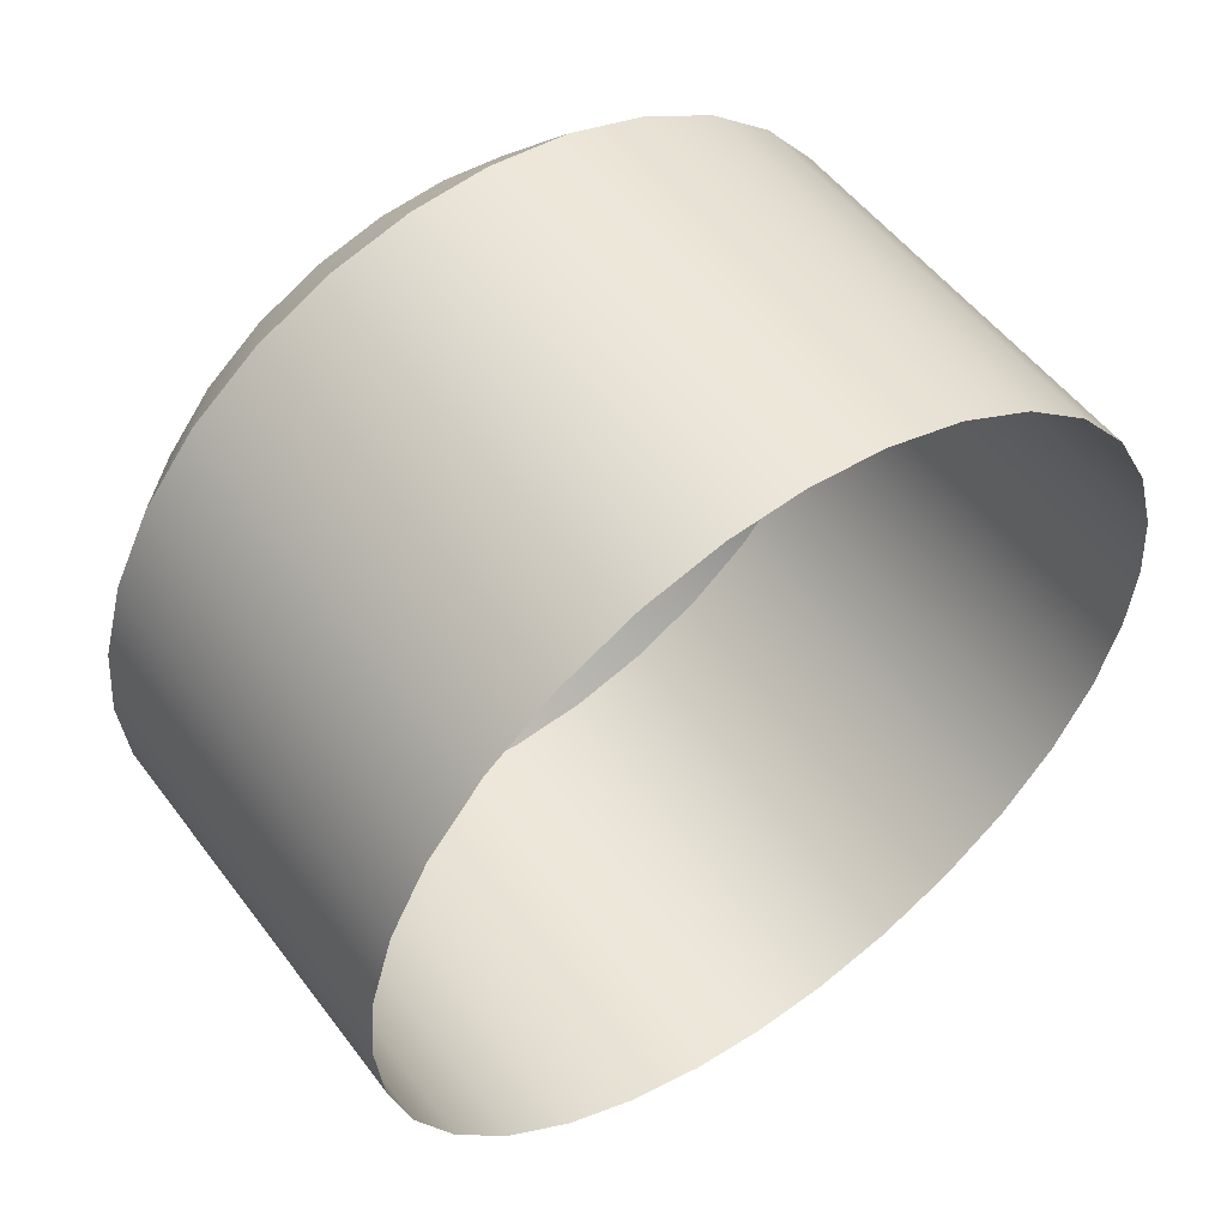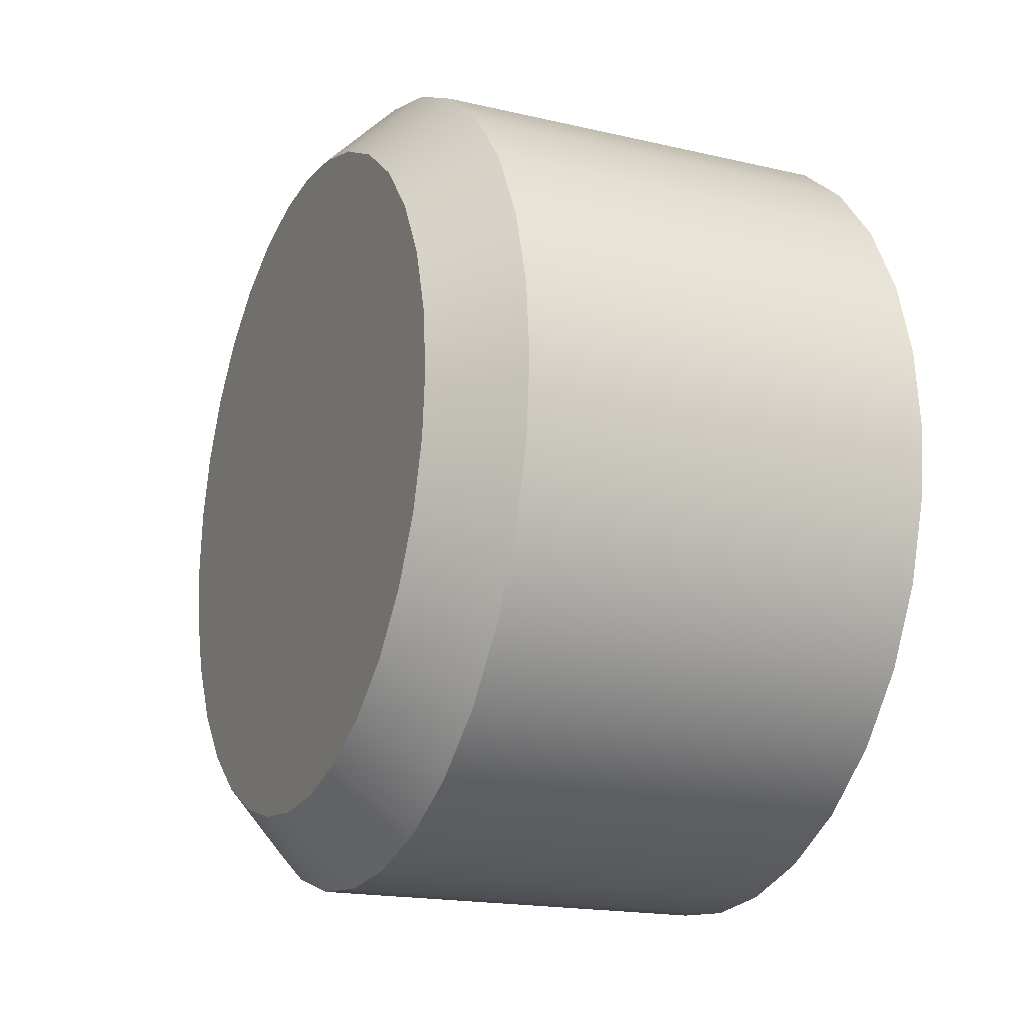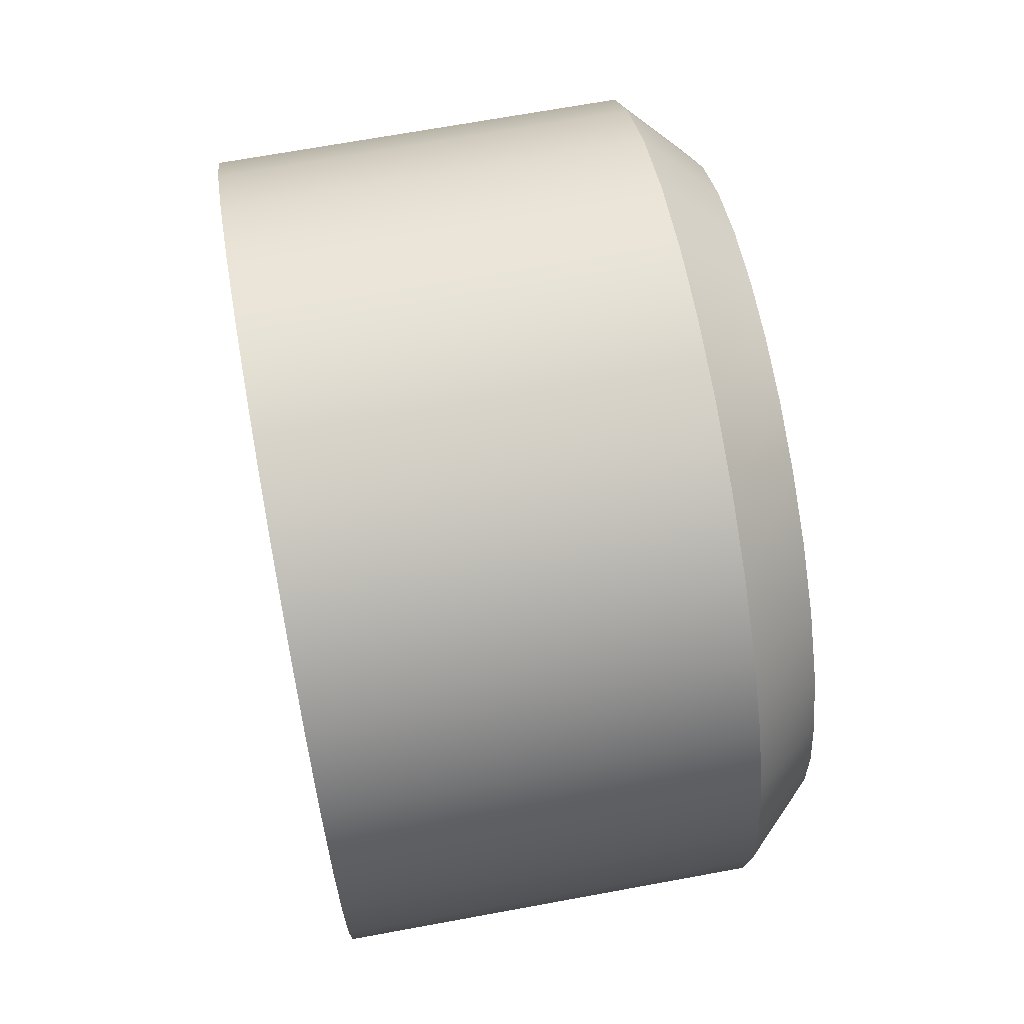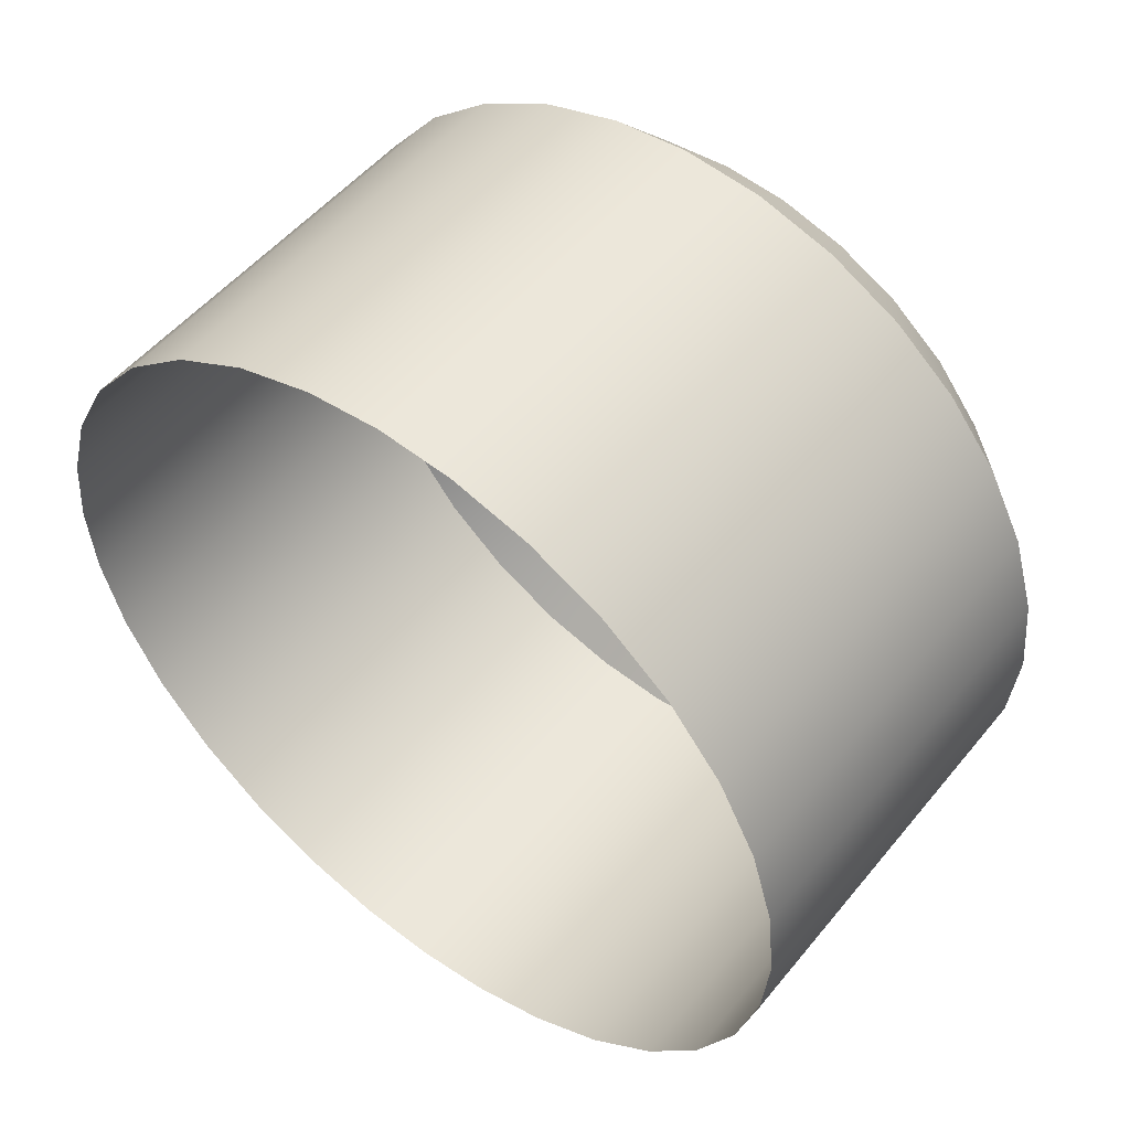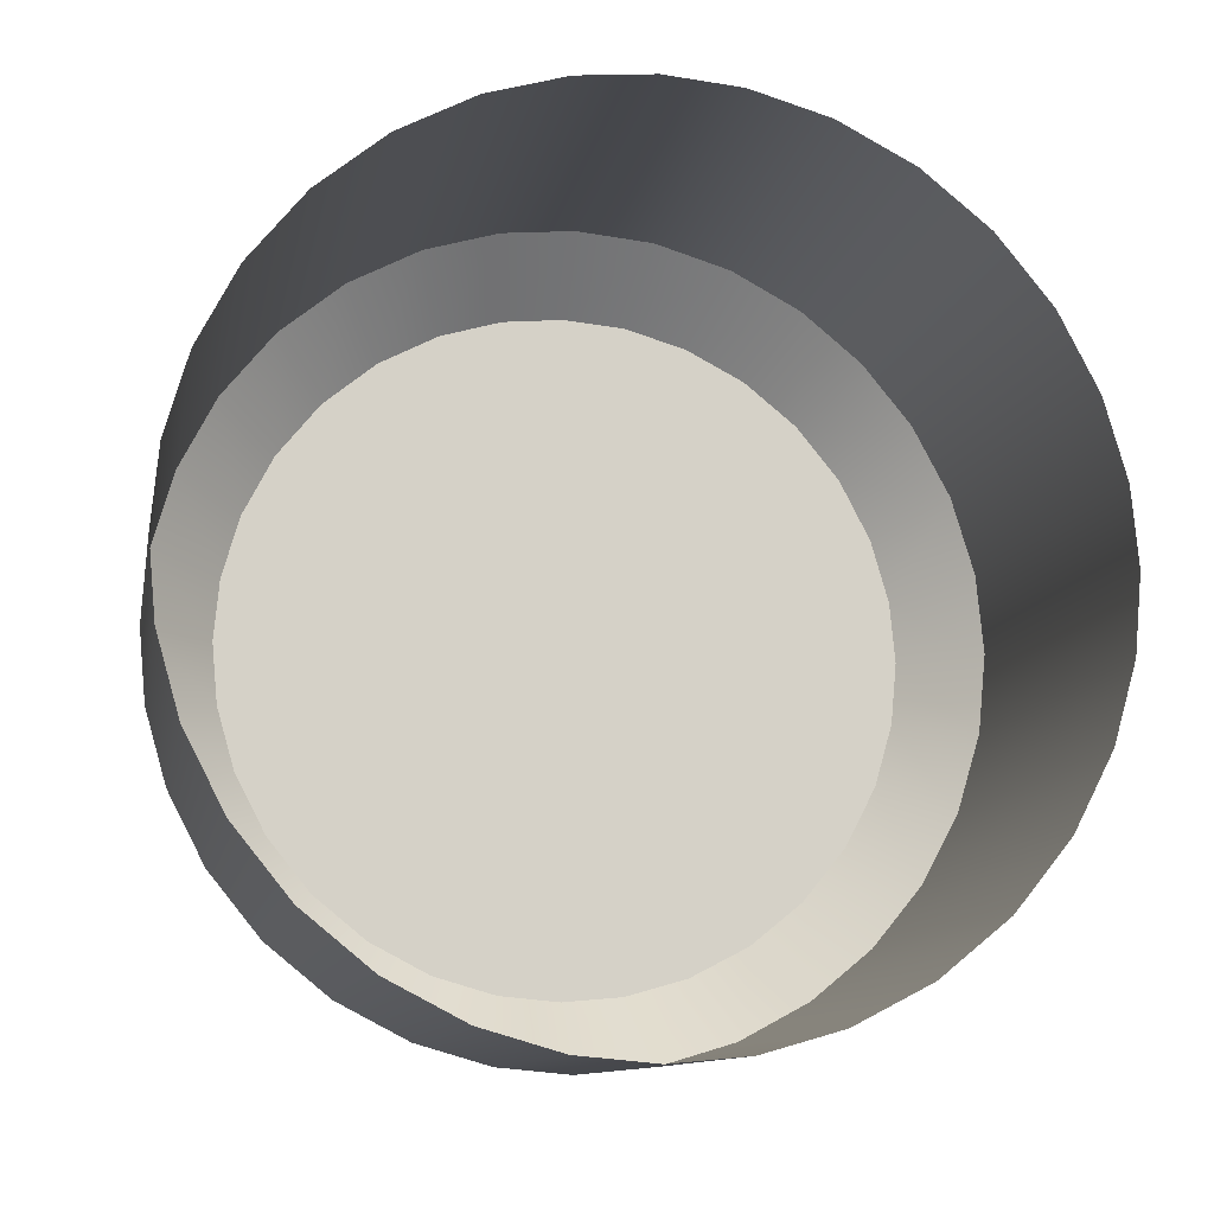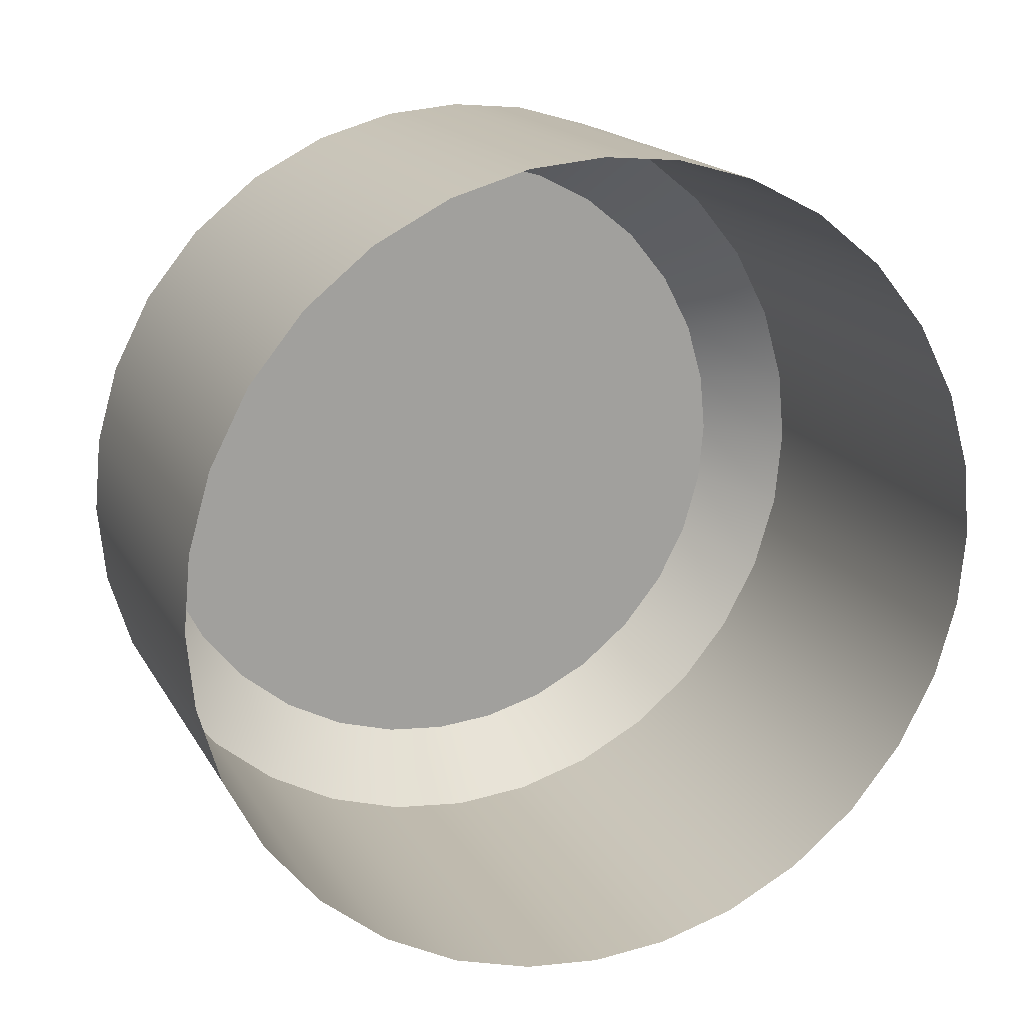
<metadata>
{"format":"obj","ext":"obj","renderer":"f3d","projection":"perspective","resolution":1024,"background":"white","views":[{"elev":53.1,"azim":54.0,"up":"+Y"},{"elev":-17.9,"azim":-24.5,"up":"+Y"},{"elev":69.2,"azim":169.6,"up":"+Y"},{"elev":51.5,"azim":127.9,"up":"+Y"},{"elev":-11.0,"azim":79.4,"up":"+Y"},{"elev":17.3,"azim":69.0,"up":"+Z"}]}
</metadata>
<code>
v  -31.47 49.41 -4.444
v  -33.52 49.51 -4.086
v  -31.47 49.52 -4.063
v  -31.47 49.55 -3.69
v  -33.52 49.55 -3.69
v  -33.52 45.49 -4.086
v  -31.47 45.45 -3.69
v  -33.52 45.45 -3.69
v  -31.47 45.48 -4.063
v  -33.52 45.61 -4.474
v  -31.47 45.59 -4.444
v  -31.47 45.78 -4.811
v  -33.52 45.8 -4.832
v  -33.52 46.05 -5.139
v  -31.47 46.05 -5.139
v  -33.52 46.36 -5.392
v  -31.47 46.38 -5.406
v  -33.52 46.72 -5.584
v  -31.47 46.75 -5.596
v  -33.52 47.1 -5.701
v  -31.47 47.13 -5.705
v  -33.52 47.5 -5.74
v  -31.47 47.5 -5.74
v  -33.52 47.9 -5.701
v  -31.47 47.87 -5.705
v  -33.52 48.28 -5.584
v  -31.47 48.25 -5.596
v  -33.52 48.64 -5.392
v  -31.47 48.62 -5.406
v  -33.52 48.95 -5.139
v  -31.47 48.95 -5.139
v  -33.52 49.2 -4.832
v  -31.47 49.22 -4.811
v  -33.52 49.39 -4.474
v  -33.87 45.92 -4.316
v  -33.87 45.83 -3.999
v  -33.87 45.8 -3.69
v  -33.87 49.2 -3.69
v  -33.87 49.17 -3.999
v  -33.87 49.08 -4.316
v  -33.87 48.92 -4.62
v  -33.87 48.7 -4.892
v  -33.87 48.43 -5.113
v  -33.87 48.13 -5.27
v  -33.87 47.81 -5.361
v  -33.87 47.5 -5.39
v  -33.87 47.19 -5.361
v  -33.87 46.87 -5.27
v  -33.87 46.57 -5.113
v  -33.87 46.3 -4.892
v  -33.87 46.08 -4.62
v  -33.87 45.83 -3.38
v  -33.87 45.92 -3.064
v  -33.87 46.08 -2.76
v  -33.87 46.3 -2.488
v  -33.87 46.57 -2.267
v  -33.87 46.87 -2.109
v  -33.87 47.19 -2.018
v  -33.87 47.5 -1.99
v  -33.87 47.81 -2.018
v  -33.87 48.13 -2.109
v  -33.87 48.43 -2.267
v  -33.87 48.7 -2.488
v  -33.87 48.92 -2.76
v  -33.87 49.08 -3.064
v  -33.87 49.17 -3.38
v  -33.52 45.59 -2.935
v  -33.52 45.48 -3.317
v  -33.52 49.52 -3.317
v  -33.52 49.41 -2.935
v  -33.52 49.22 -2.568
v  -33.52 48.95 -2.24
v  -33.52 48.62 -1.974
v  -33.52 48.25 -1.784
v  -33.52 47.87 -1.674
v  -33.52 47.5 -1.64
v  -33.52 47.13 -1.674
v  -33.52 46.75 -1.784
v  -33.52 46.38 -1.974
v  -33.52 46.05 -2.24
v  -33.52 45.78 -2.568
v  -31.47 49.52 -3.317
v  -31.47 45.48 -3.317
v  -31.47 45.59 -2.935
v  -31.47 45.78 -2.568
v  -31.47 46.05 -2.24
v  -31.47 46.38 -1.974
v  -31.47 46.75 -1.784
v  -31.47 47.13 -1.674
v  -31.47 47.5 -1.64
v  -31.47 47.87 -1.674
v  -31.47 48.25 -1.784
v  -31.47 48.62 -1.974
v  -31.47 48.95 -2.24
v  -31.47 49.22 -2.568
v  -31.47 49.41 -2.935
g __65059__PRT0058_DC_Shell
f 1 2 3
f 4 2 5
f 3 2 4
f 6 7 8
f 6 9 7
f 10 9 6
f 10 11 9
f 10 12 11
f 13 12 10
f 14 12 13
f 14 15 12
f 16 15 14
f 16 17 15
f 18 17 16
f 18 19 17
f 20 19 18
f 20 21 19
f 22 21 20
f 22 23 21
f 24 23 22
f 24 25 23
f 26 25 24
f 26 27 25
f 28 27 26
f 28 29 27
f 30 29 28
f 30 31 29
f 32 31 30
f 32 33 31
f 34 33 32
f 34 1 33
f 2 1 34
f 35 6 36
f 37 6 8
f 36 6 37
f 2 38 5
f 2 39 38
f 34 39 2
f 34 40 39
f 32 40 34
f 32 41 40
f 32 42 41
f 30 42 32
f 28 42 30
f 28 43 42
f 26 43 28
f 26 44 43
f 26 45 44
f 24 45 26
f 22 45 24
f 22 46 45
f 20 46 22
f 20 47 46
f 18 47 20
f 18 48 47
f 16 48 18
f 16 49 48
f 16 50 49
f 14 50 16
f 13 50 14
f 13 51 50
f 10 51 13
f 10 35 51
f 6 35 10
f 46 44 45
f 36 51 35
f 36 50 51
f 36 49 50
f 37 49 36
f 37 48 49
f 52 48 37
f 53 48 52
f 54 48 53
f 55 48 54
f 56 48 55
f 57 48 56
f 58 48 57
f 59 48 58
f 60 48 59
f 60 47 48
f 61 47 60
f 62 47 61
f 63 47 62
f 64 47 63
f 65 47 64
f 66 47 65
f 38 47 66
f 38 46 47
f 39 46 38
f 40 46 39
f 41 46 40
f 42 46 41
f 43 46 42
f 44 46 43
f 67 52 68
f 8 52 37
f 68 52 8
f 66 5 38
f 66 69 5
f 65 69 66
f 65 70 69
f 64 70 65
f 64 71 70
f 63 71 64
f 63 72 71
f 62 72 63
f 62 73 72
f 61 73 62
f 61 74 73
f 60 74 61
f 60 75 74
f 59 75 60
f 59 76 75
f 58 76 59
f 58 77 76
f 57 77 58
f 57 78 77
f 56 78 57
f 56 79 78
f 55 79 56
f 55 80 79
f 54 80 55
f 54 81 80
f 53 81 54
f 53 67 81
f 52 67 53
f 70 82 69
f 5 82 4
f 69 82 5
f 83 8 7
f 83 68 8
f 84 68 83
f 84 67 68
f 85 67 84
f 85 81 67
f 86 81 85
f 86 80 81
f 87 80 86
f 87 79 80
f 88 79 87
f 88 78 79
f 89 78 88
f 89 77 78
f 90 77 89
f 90 76 77
f 91 76 90
f 91 75 76
f 92 75 91
f 92 74 75
f 93 74 92
f 93 73 74
f 94 73 93
f 94 72 73
f 95 72 94
f 95 71 72
f 96 71 95
f 96 70 71
f 82 70 96

</code>
